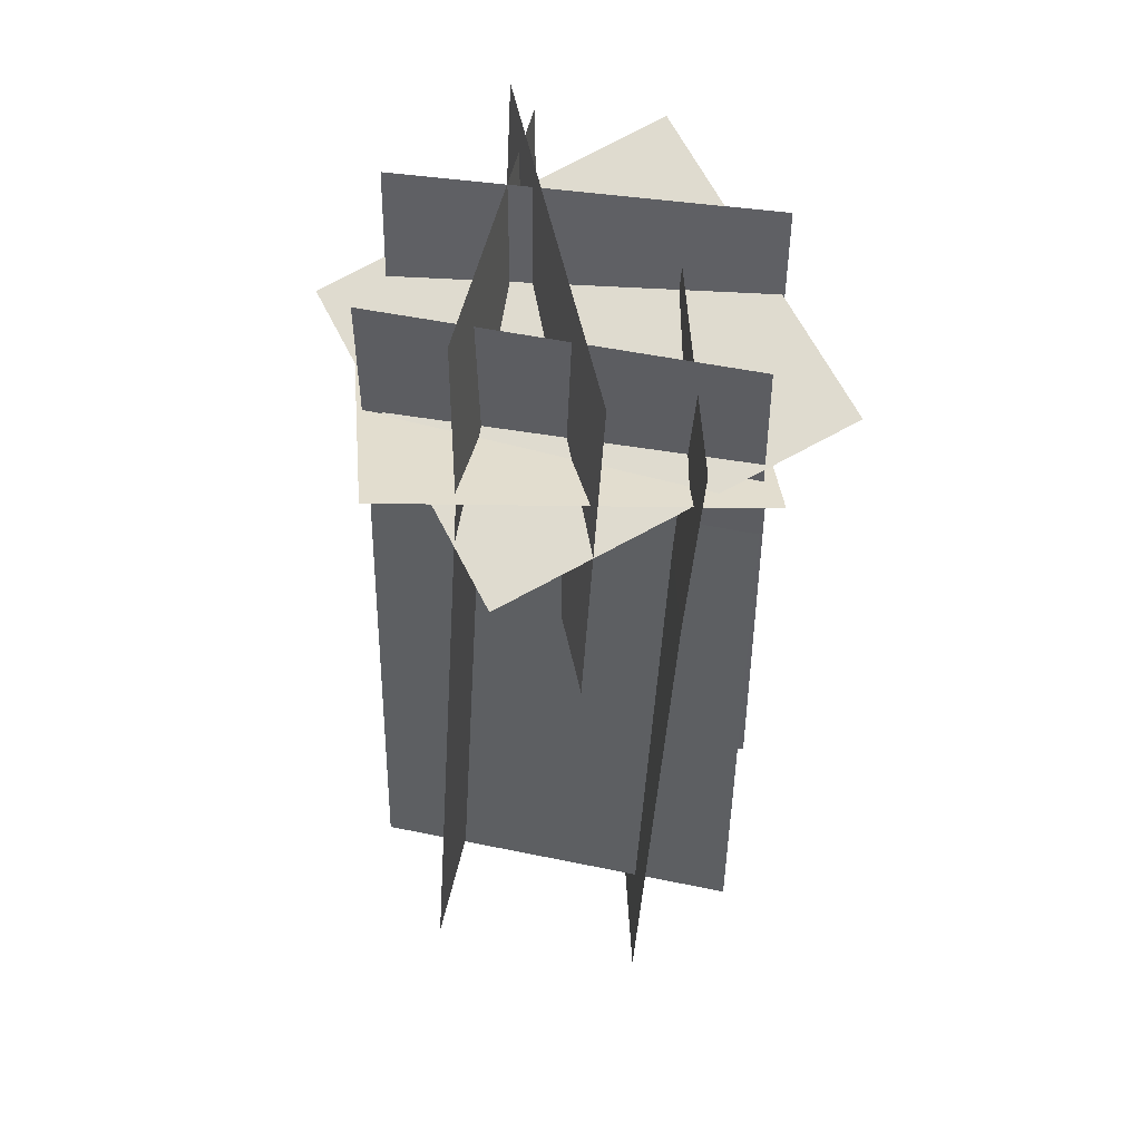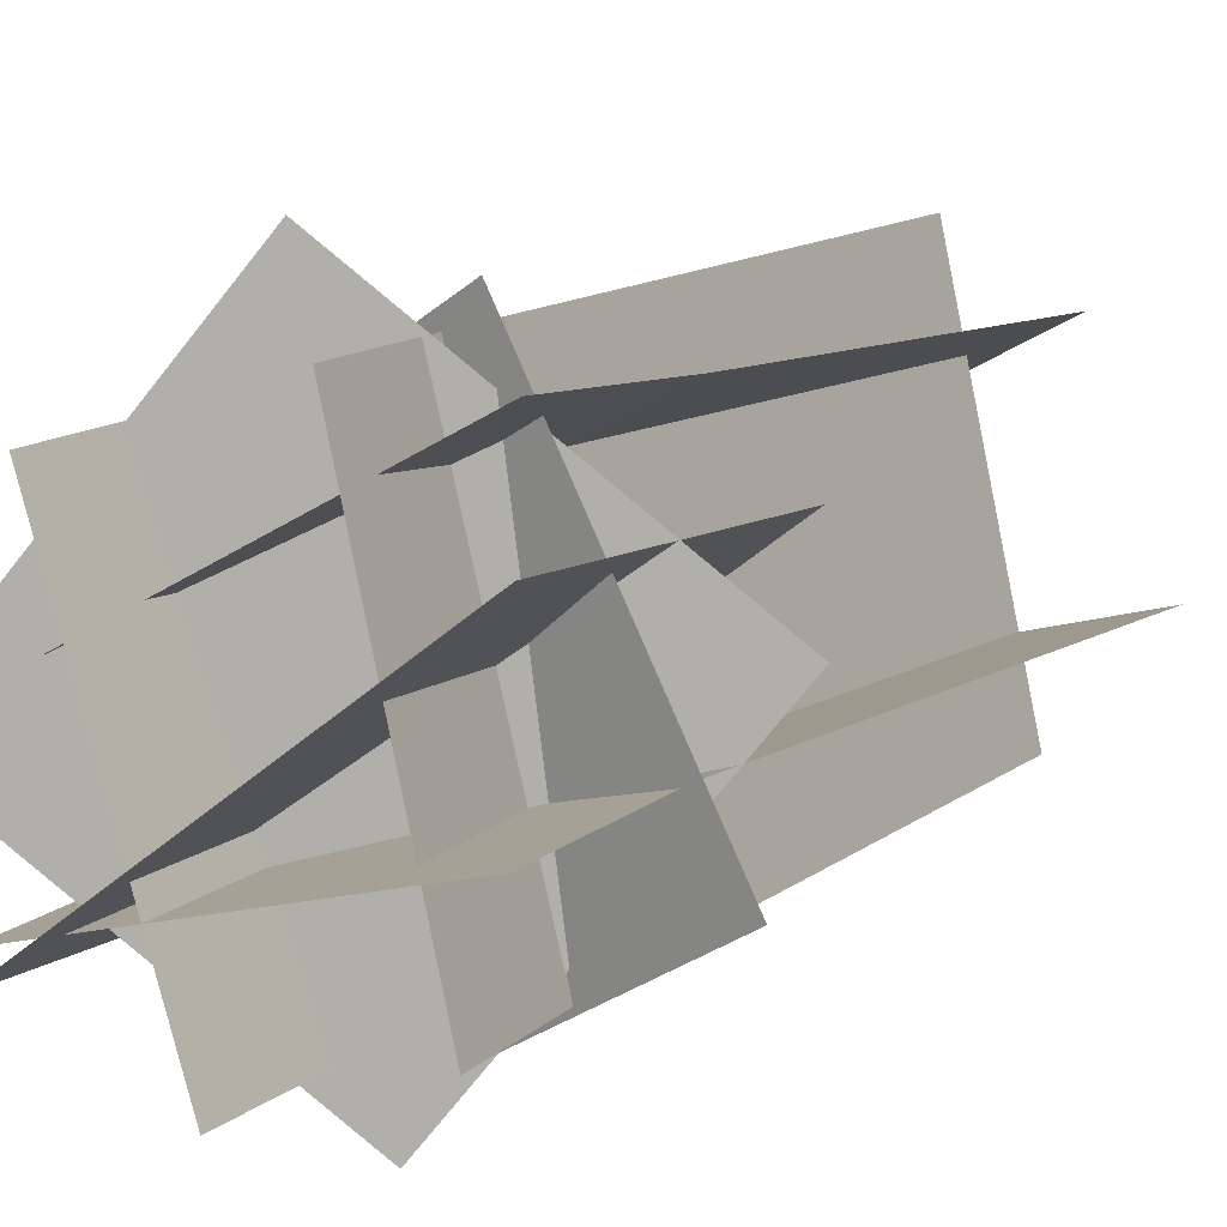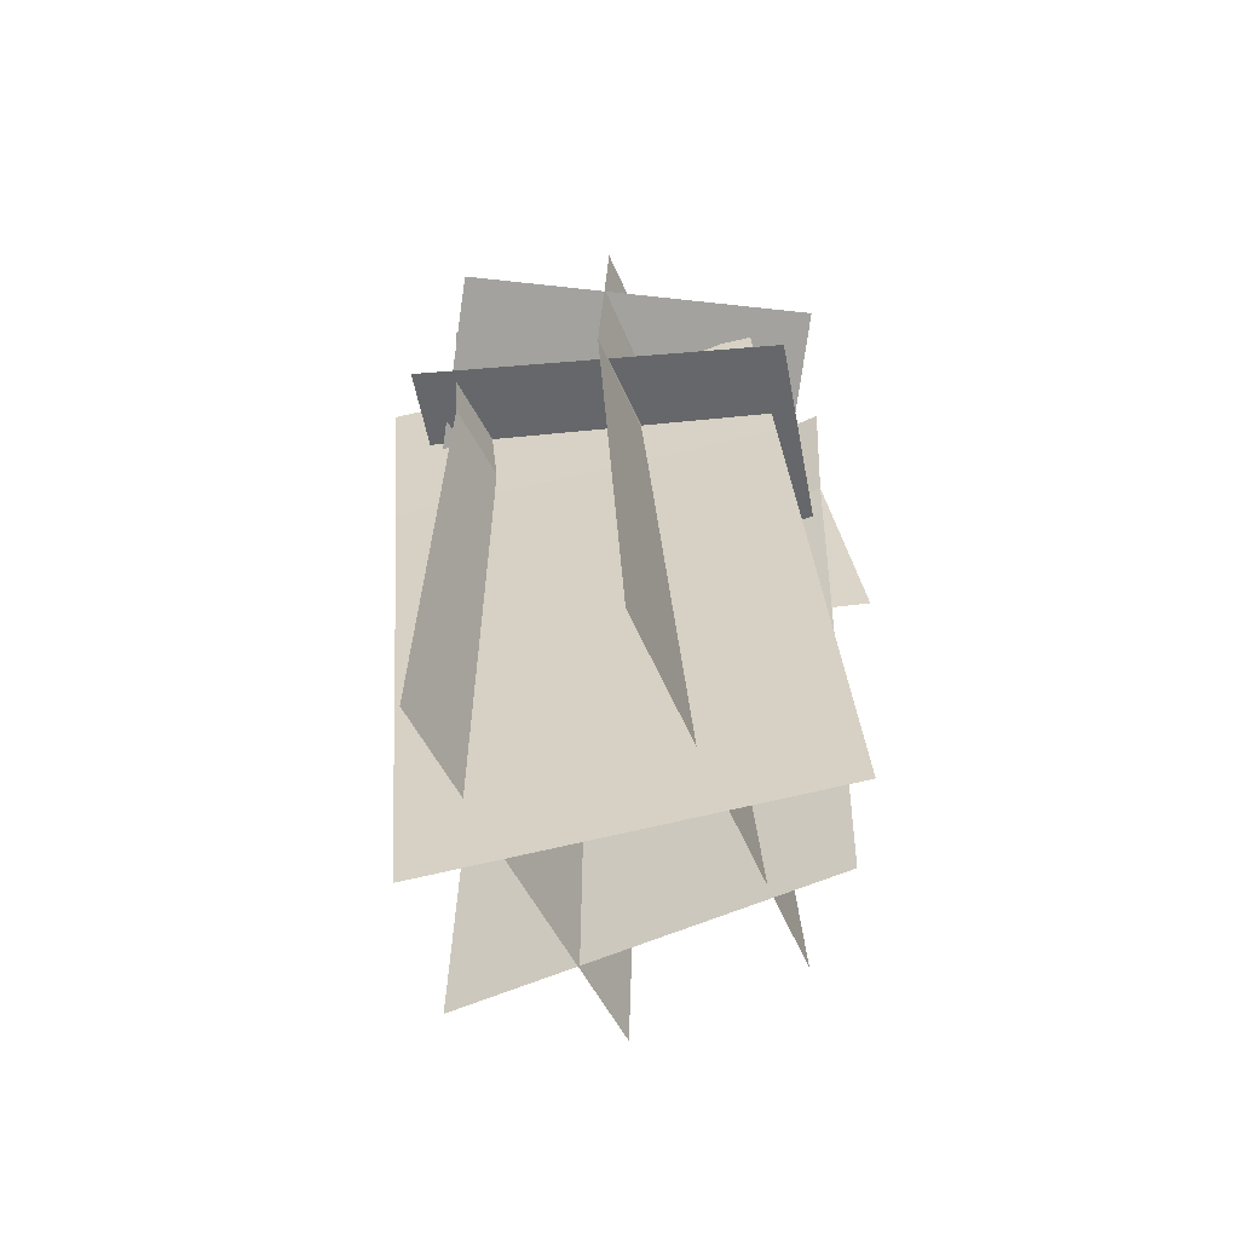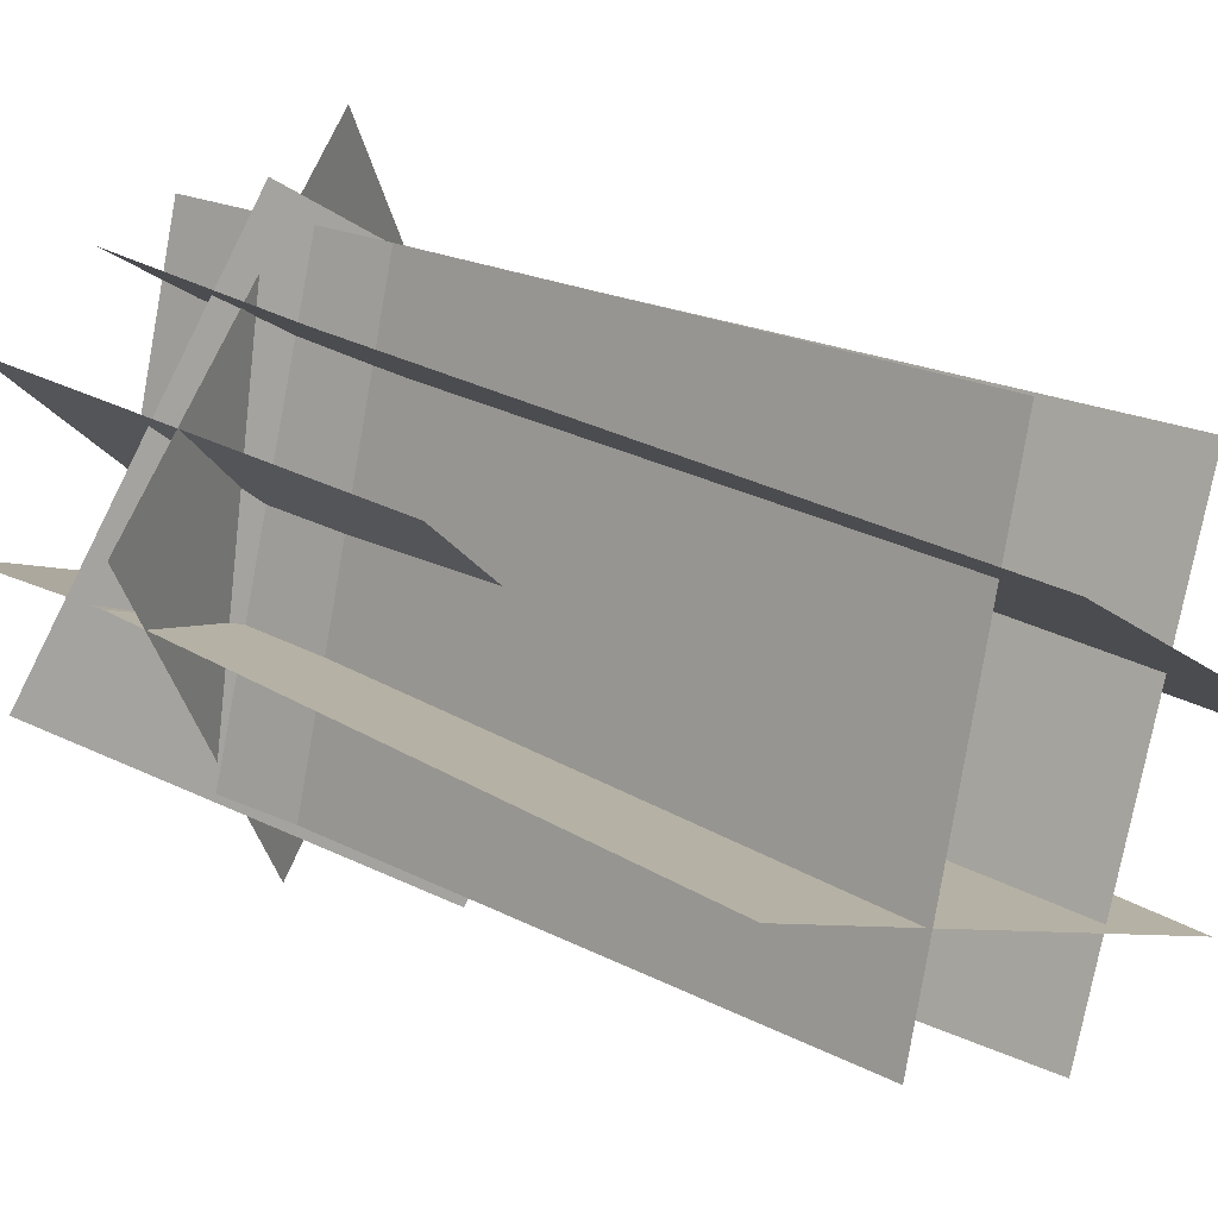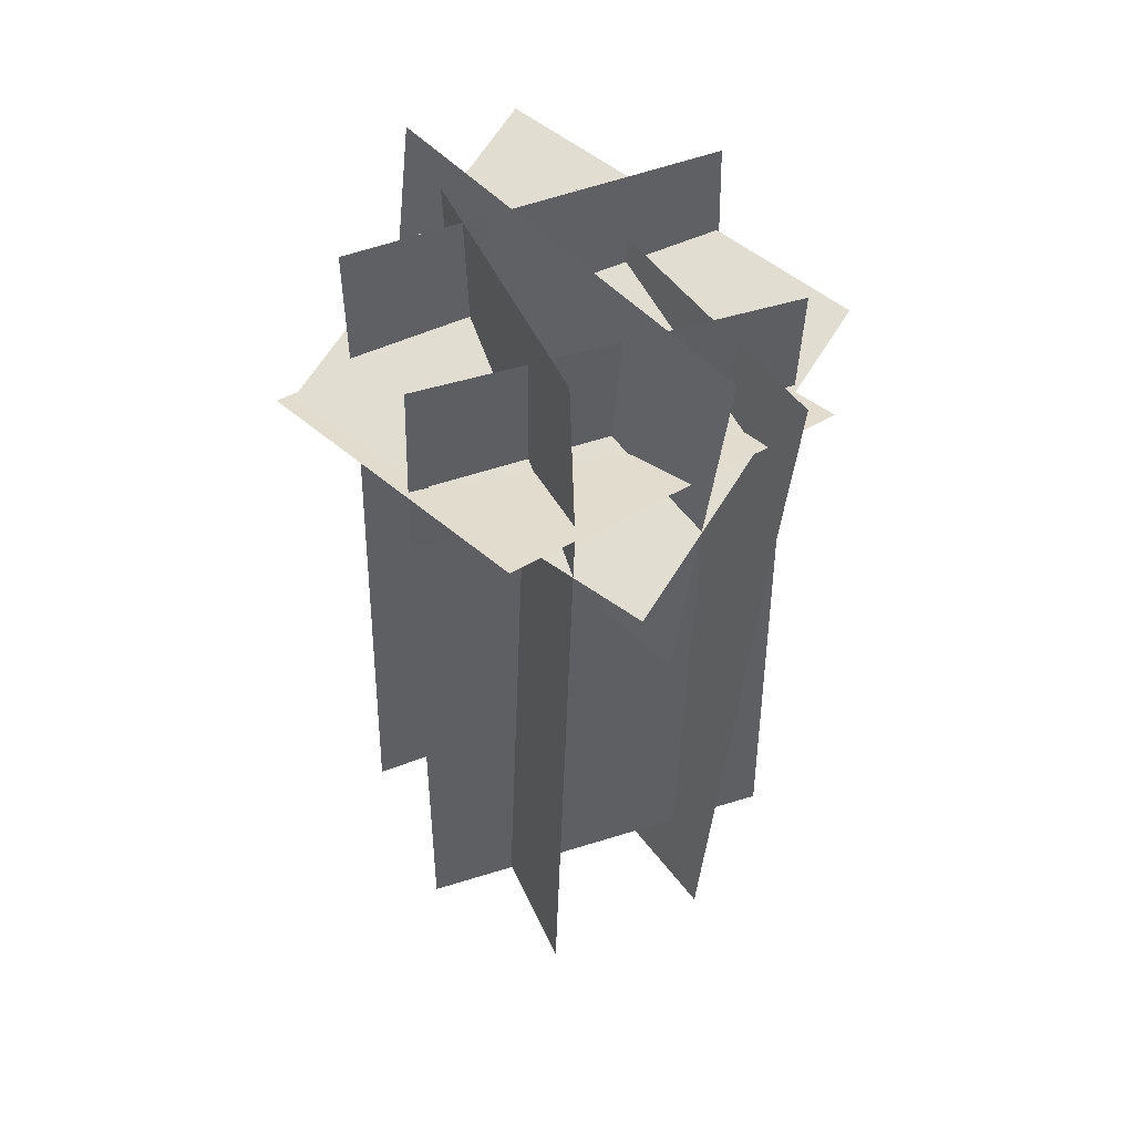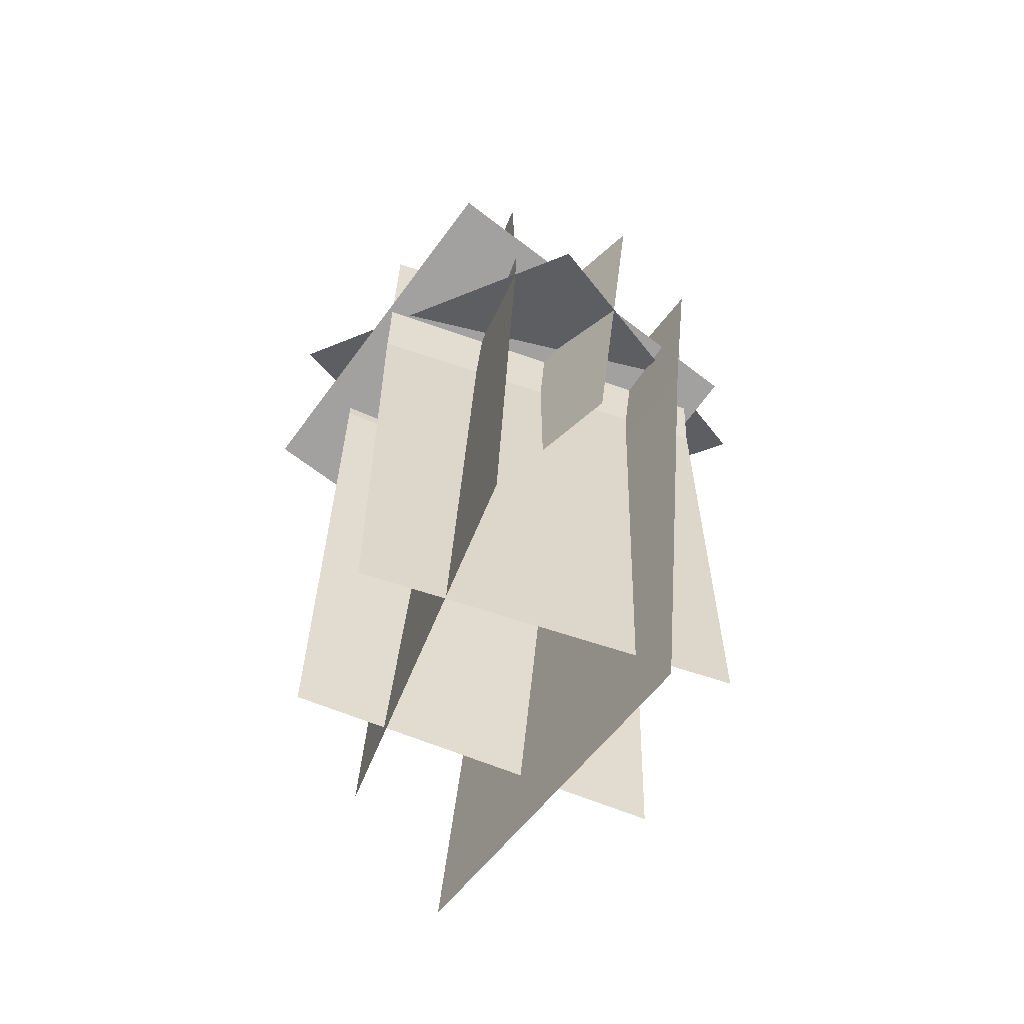
<metadata>
{"format":"obj","ext":"obj","renderer":"f3d","projection":"perspective","resolution":1024,"background":"white","views":[{"elev":45.9,"azim":-63.5,"up":"+Y"},{"elev":13.4,"azim":-150.2,"up":"+Z"},{"elev":-61.0,"azim":41.6,"up":"+Y"},{"elev":17.2,"azim":-43.9,"up":"+Z"},{"elev":48.0,"azim":-96.6,"up":"+Y"},{"elev":-59.7,"azim":-96.1,"up":"+Y"}]}
</metadata>
<code>
o bottom
v 1.58 0.3577 0.6458
v 0.8145 0.4931 -0.6368
v 1.58 0.3577 0.6458
v 0.8145 0.4931 -0.6368
v -0.4341 0.7889 0.1401
v 0.3318 0.6536 1.423
v -0.4341 0.7889 0.1401
v 0.3318 0.6536 1.423
f 6 1 2 5
f 7 4 3 8
o west
v 1.337 1.08 0.5034
v 0.03352 0.9834 1.239
v 1.426 -2.064 0.2485
v 0.1218 -2.16 0.9838
v 1.355 0.2613 0.4273
v 0.05101 0.1651 1.163
f 13 14 10 9
f 14 13 11 12
f 13 9 10 14
f 14 12 11 13
o south
v 0.6272 1.333 -0.345
v 0.6809 -1.729 -0.3776
v 1.078 1.326 1.086
v 1.131 -1.736 1.053
v 1.033 0.4808 1.095
v 0.5824 0.4881 -0.3352
f 19 20 16 18
f 20 19 17 15
f 20 15 17 19
f 18 16 20 19
o top
v 0.7259 0.8068 1.542
v 1.565 1.218 0.3687
v 0.7259 0.8068 1.542
v 1.565 1.218 0.3687
v 0.4548 0.8278 -0.5617
v -0.384 0.4162 0.6117
v 0.4548 0.8278 -0.5617
v -0.384 0.4162 0.6117
f 26 21 22 25
f 27 24 23 28
o north
v 0.4223 1.159 1.299
v 0.07813 1.171 -0.1612
v 0.3978 -1.789 1.28
v 0.05368 -1.777 -0.1801
v 0.4696 0.3386 1.281
v 0.1255 0.3508 -0.1792
f 33 34 30 29
f 34 33 31 32
f 33 29 30 34
f 32 31 33 34
o south
v 1.119 1.501 -0.06642
v -0.1414 1.301 0.9396
v 1.253 -0.1108 -0.2188
v -0.006867 -0.3111 0.7872
v -0.1414 1.301 0.9396
v 1.119 1.501 -0.06642
v -0.006867 -0.3111 0.7872
v 1.253 -0.1108 -0.2188
f 37 38 36 35
f 41 42 40 39
o east
v 1.263 1.309 -0.04227
v -0.176 1.382 0.3745
v 1.084 -1.812 -0.12
v -0.3554 -1.74 0.2968
v -0.2059 0.6921 0.391
v 1.233 0.6198 -0.02581
f 47 48 43 44
f 48 47 46 45
f 47 44 43 48
f 45 46 47 48

</code>
